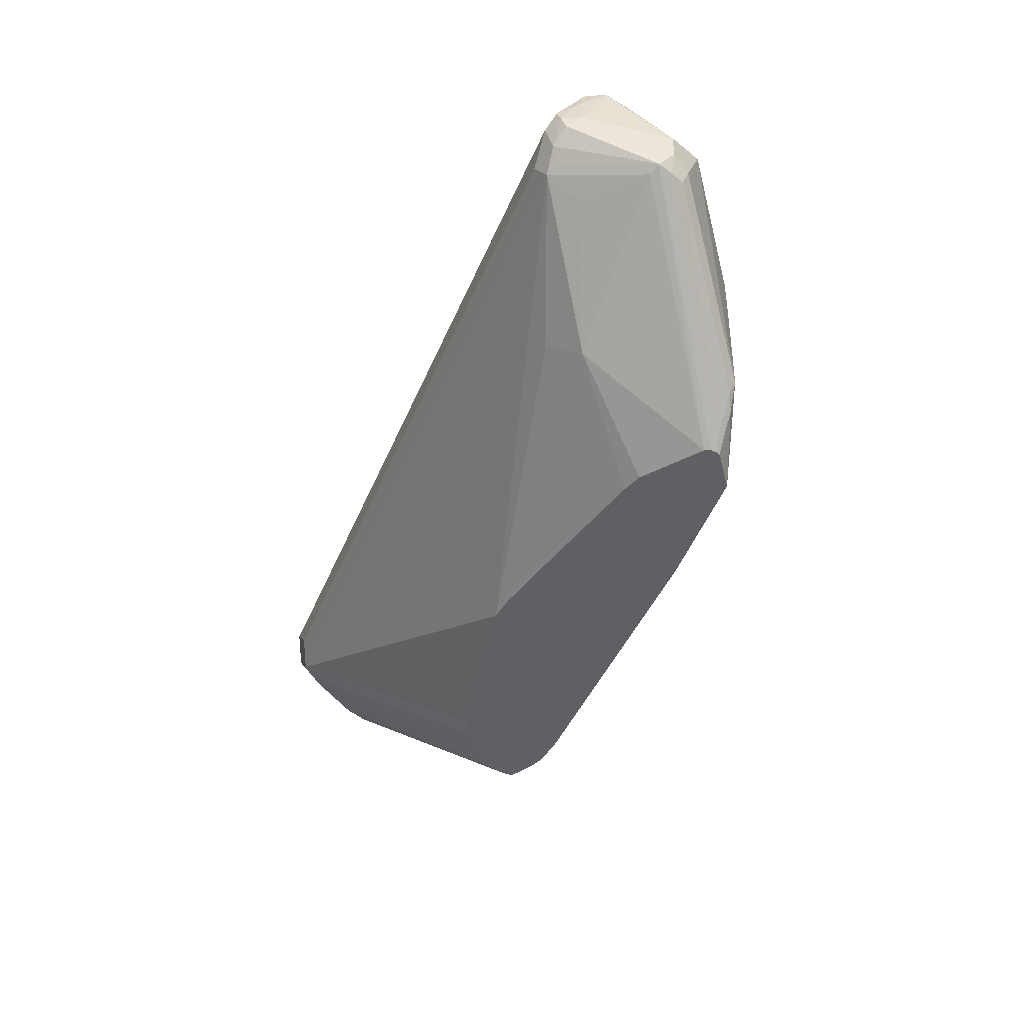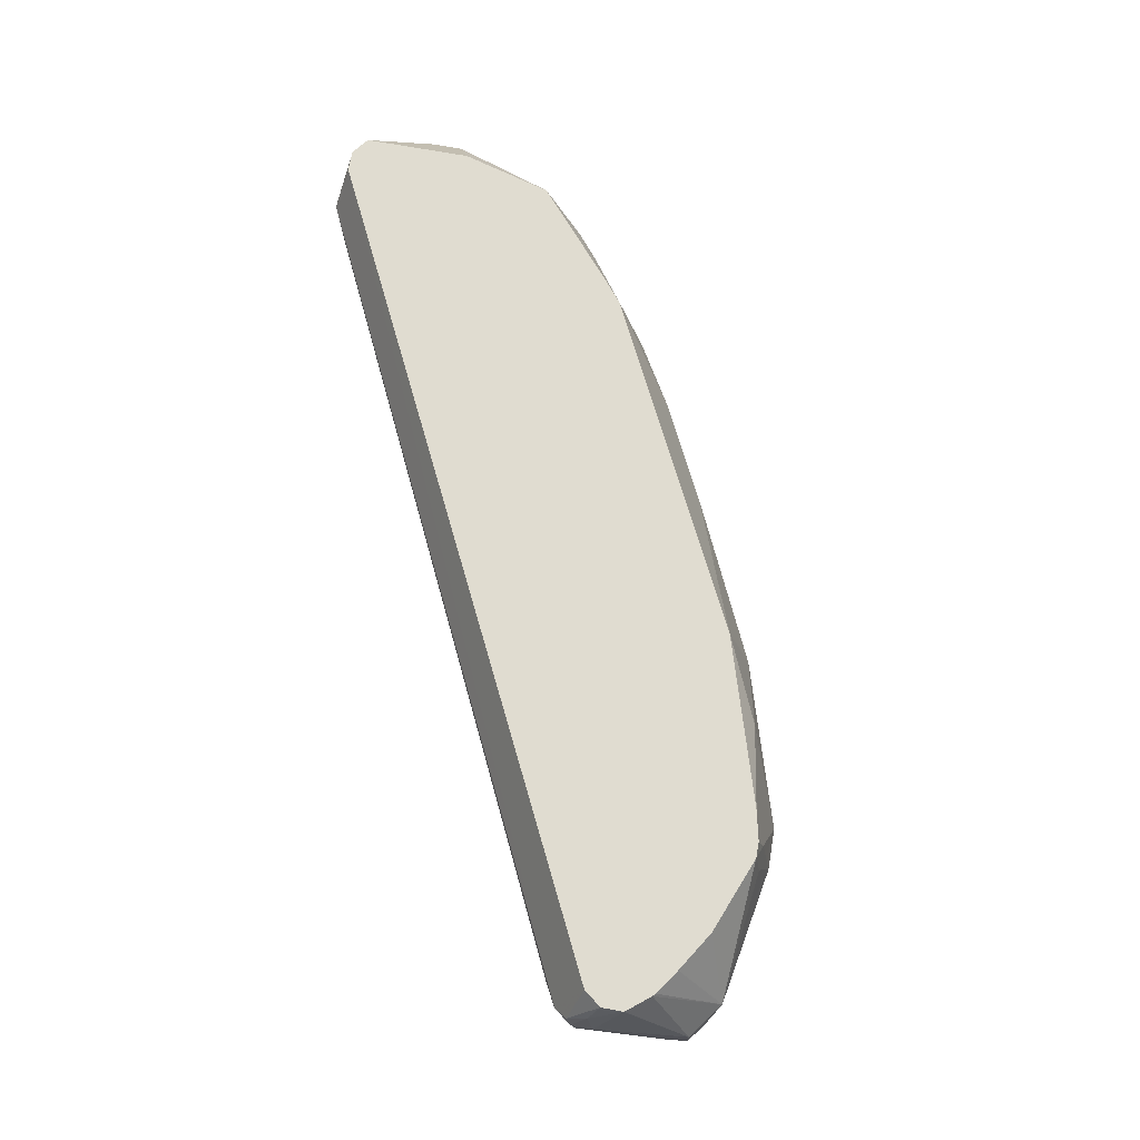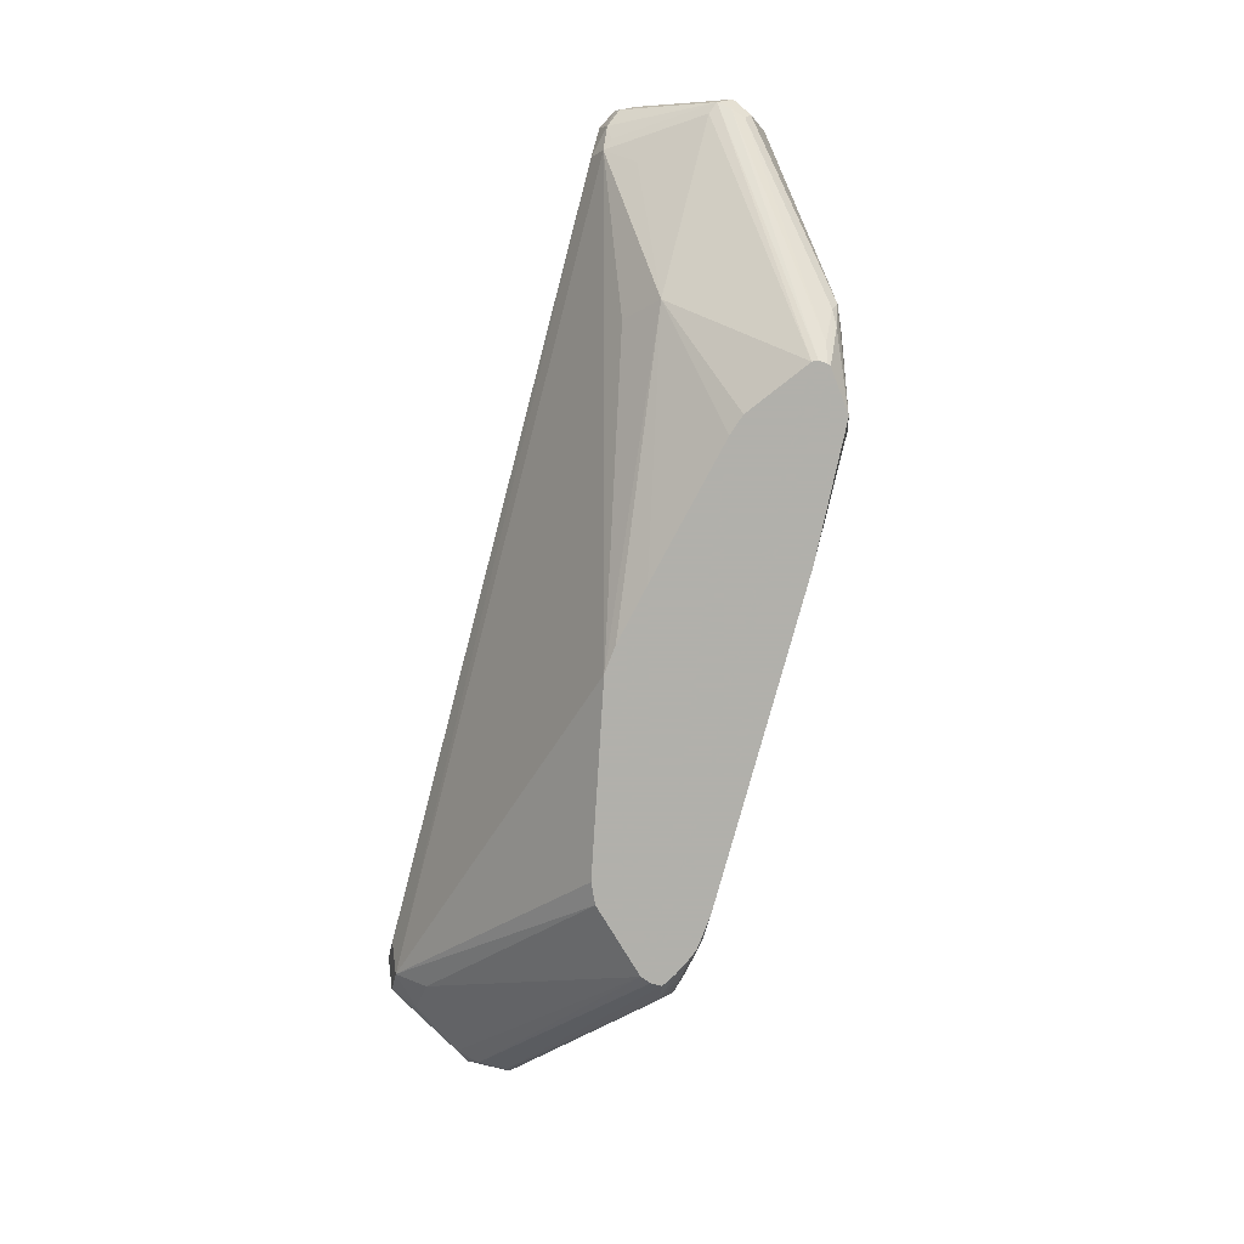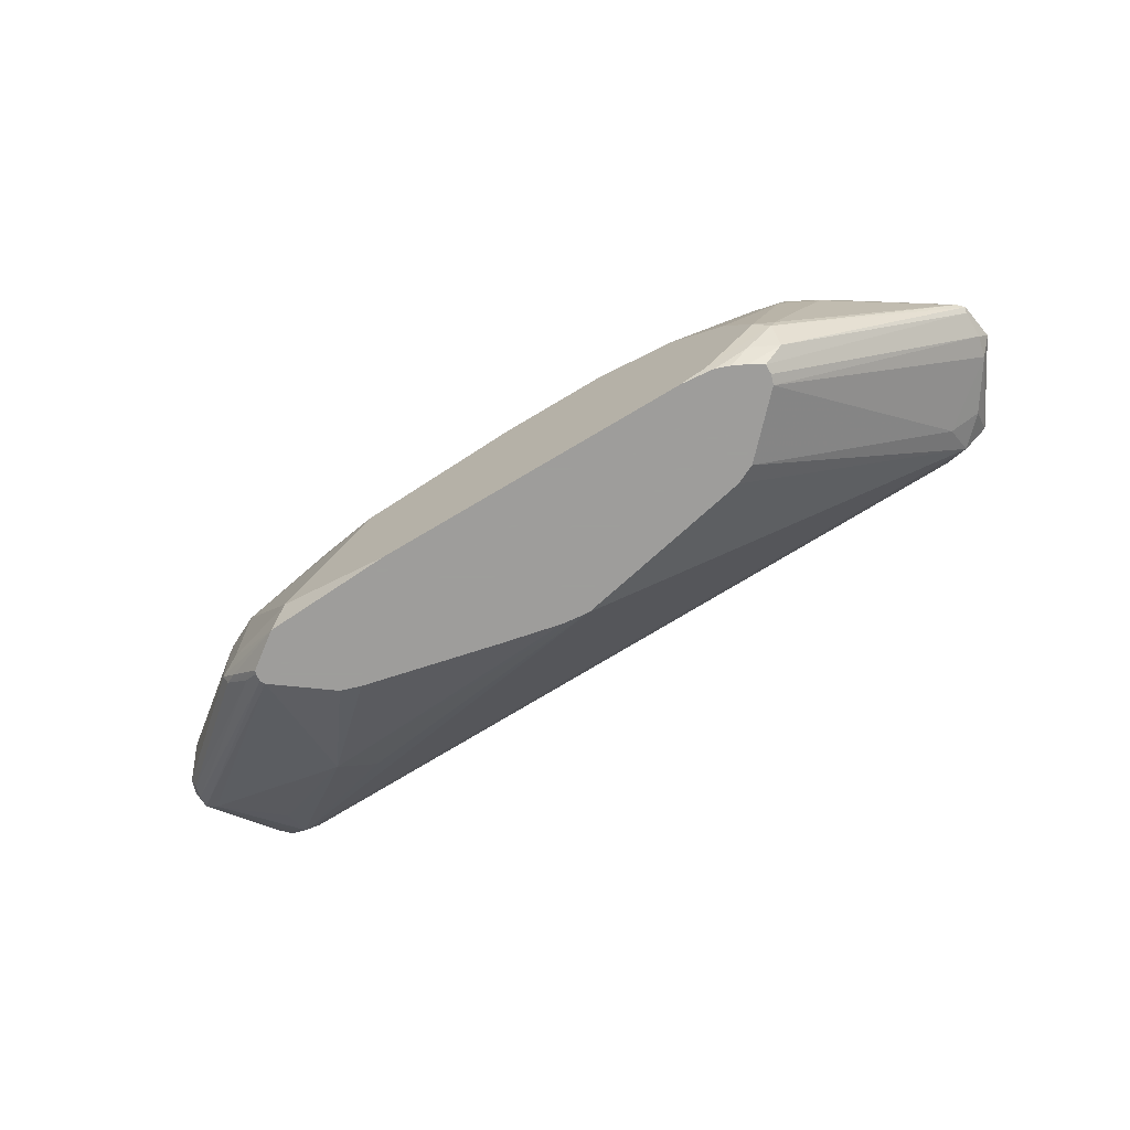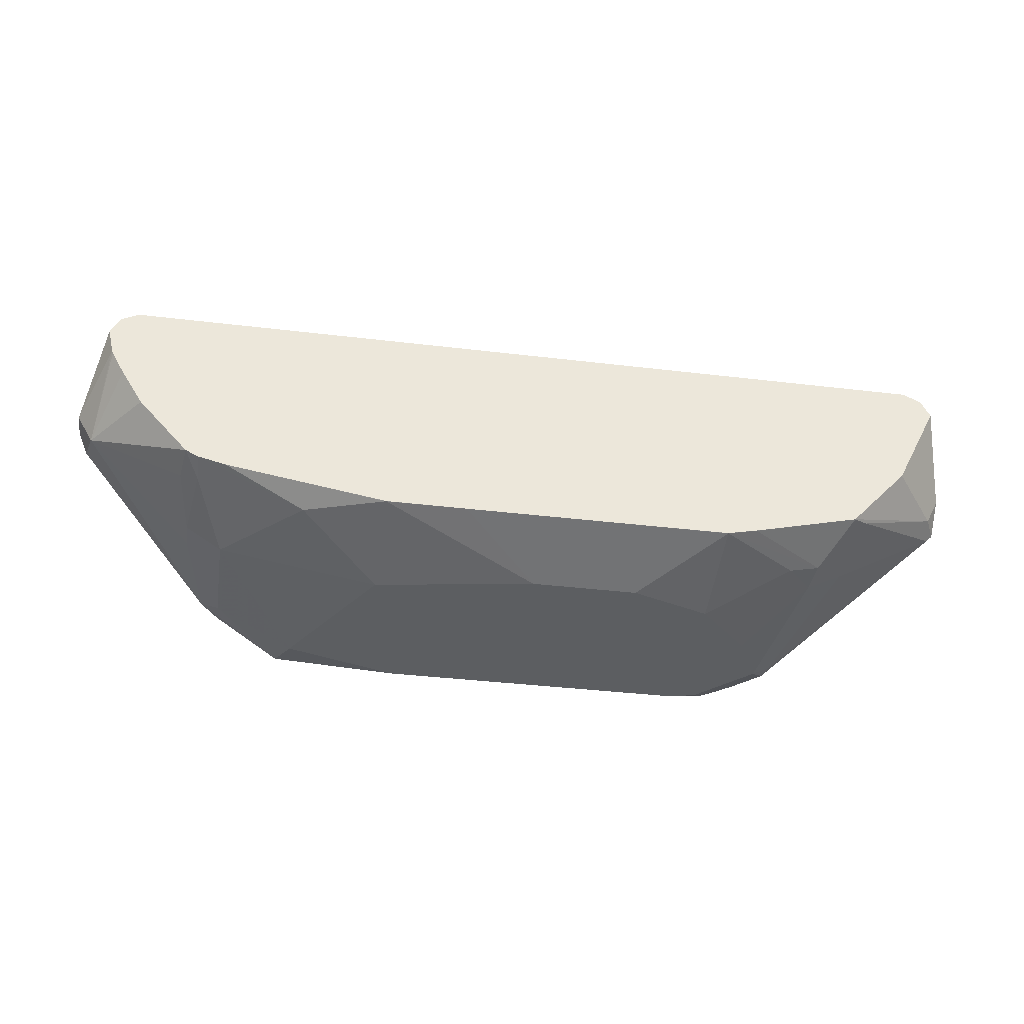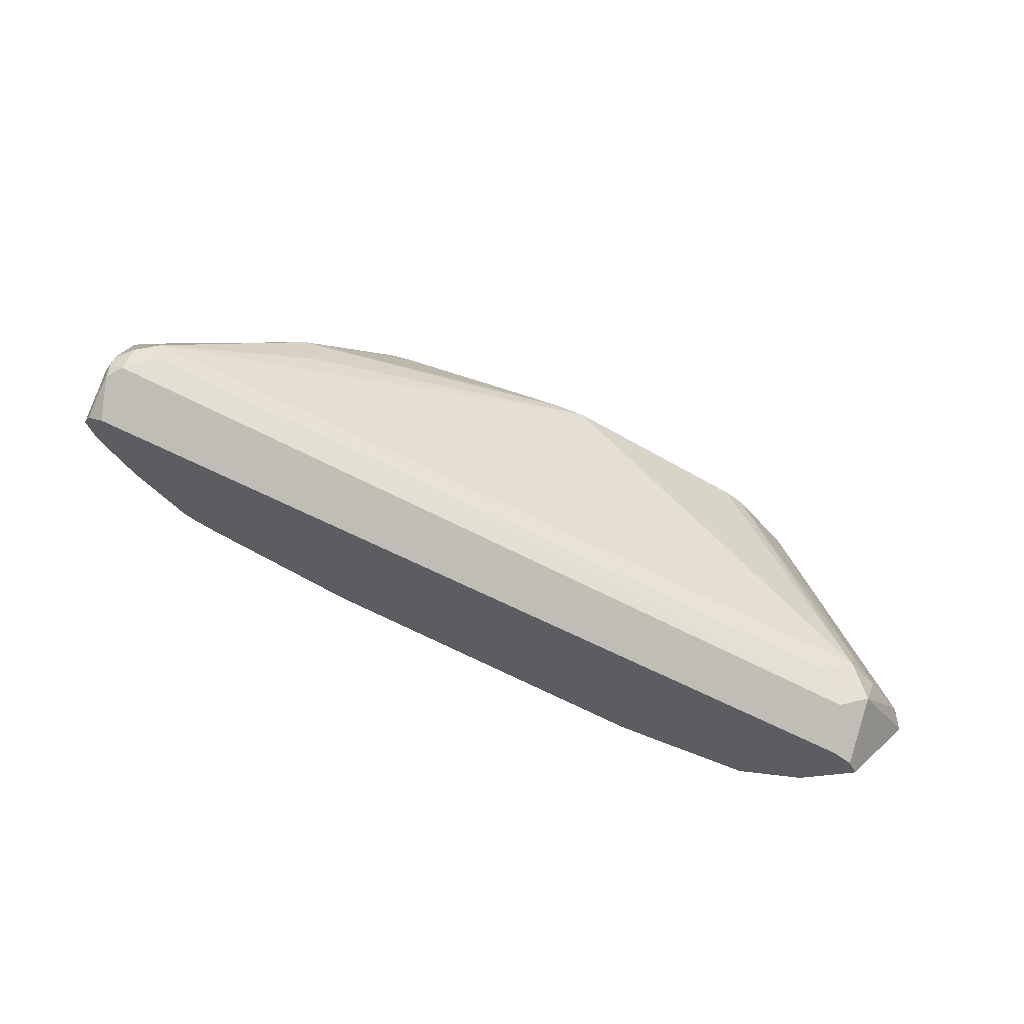
<metadata>
{"format":"obj","ext":"obj","renderer":"f3d","projection":"perspective","resolution":1024,"background":"white","views":[{"elev":-44.3,"azim":68.0,"up":"+Y"},{"elev":69.7,"azim":73.9,"up":"+Y"},{"elev":-78.5,"azim":74.8,"up":"+Y"},{"elev":-70.7,"azim":-148.9,"up":"+Y"},{"elev":-37.3,"azim":171.2,"up":"+Z"},{"elev":65.8,"azim":-154.1,"up":"+Z"}]}
</metadata>
<code>
v -0.2059 0.2633 0.1006
v -0.2059 0.2633 0.09336
v -0.2034 0.2633 0.1077
v -0.3383 0.3895 0.1852
v -0.1963 0.2633 0.08744
v -0.3383 0.3895 0.166
v -0.2202 0.2778 0.091
v -0.2904 0.3799 0.233
v -0.3352 0.3926 0.2011
v -0.166 0.2633 0.1469
v -0.3447 0.4022 0.1915
v -0.34 0.3926 0.1628
v -0.1867 0.2633 0.0826
v -0.2202 0.2969 0.08142
v -0.2011 0.2778 0.08142
v -0.2937 0.3958 0.2554
v -0.3128 0.3958 0.2362
v -0.3128 0.415 0.2554
v -0.1522 0.2633 0.1532
v -0.34 0.4118 0.182
v -0.3256 0.4214 0.2298
v -0.3256 0.4599 0.2298
v -0.3304 0.4118 0.1628
v -0.3352 0.3926 0.158
v -0.1772 0.2633 0.07905
v -0.2234 0.3065 0.08301
v -0.2106 0.3065 0.07662
v -0.1724 0.2682 0.07662
v -0.2777 0.4118 0.2634
v -0.2809 0.4086 0.2618
v -0.2969 0.4118 0.2586
v -0.3065 0.4022 0.249
v -0.02395 0.2633 0.1796
v 0.2745 0.3895 0.2618
v 0.2681 0.4022 0.2682
v -0.3192 0.4599 0.2426
v -0.2969 0.431 0.2634
v -0.3064 0.4599 0.1914
v -0.2937 0.4599 0.166
v -0.2514 0.4599 0.1198
v -0.2633 0.4501 0.1245
v -0.2618 0.4405 0.1213
v -0.2553 0.4022 0.1085
v -0.1724 0.2633 0.07844
v -0.2426 0.4022 0.1022
v -0.2298 0.4022 0.09578
v -0.1915 0.3448 0.07662
v -0.1532 0.2633 0.07662
v -0.005246 0.2633 0.1776
v 0.1979 0.3129 0.2043
v 0.1788 0.332 0.2235
v 0.2729 0.3735 0.2394
v 0.3128 0.3703 0.2043
v 0.2825 0.3926 0.2586
v 0.2897 0.4022 0.2634
v 0.2873 0.4214 0.2682
v -0.3069 0.4599 0.2488
v -0.3065 0.4599 0.249
v -0.2511 0.4599 0.1197
v -0.2514 0.4597 0.1197
v -0.2322 0.4214 0.1006
v -0.2106 0.4214 0.09578
v -0.1532 0.3831 0.07662
v -0.1724 0.3639 0.07662
v 0.07173 0.2633 0.07662
v 0.03524 0.2633 0.1688
v 0.1341 0.2633 0.1461
v 0.1484 0.2633 0.1414
v 0.1885 0.2633 0.1114
v 0.3208 0.3735 0.2011
v 0.3017 0.4118 0.2586
v 0.3 0.4214 0.2618
v 0.2969 0.431 0.2634
v 0.2873 0.4599 0.249
v -0.1745 0.4599 0.1006
v -0.1747 0.4597 0.1006
v -0.1532 0.4597 0.09578
v -0.09574 0.4022 0.07662
v 0.1532 0.2873 0.07662
v 0.1635 0.2633 0.08142
v 0.1902 0.2633 0.1077
v 0.3192 0.3703 0.1915
v 0.3256 0.3831 0.1915
v 0.3065 0.4214 0.249
v 0.3017 0.4405 0.2514
v 0.3 0.4599 0.2426
v -0.1533 0.4599 0.09589
v -0.07638 0.4599 0.09578
v -0.01909 0.4022 0.07662
v 0.09575 0.3831 0.07662
v 0.2107 0.3831 0.09578
v 0.2107 0.3065 0.09578
v 0.2234 0.3001 0.1022
v 0.2107 0.2849 0.1006
v 0.1887 0.2633 0.09987
v 0.1898 0.2633 0.1022
v 0.316 0.3687 0.182
v 0.2011 0.273 0.1054
v 0.3256 0.4022 0.1915
v 0.3192 0.3767 0.1788
v 0.3065 0.4599 0.2298
v 0.03826 0.4599 0.09578
v 0.09575 0.4597 0.09578
v 0.1532 0.4405 0.09578
v 0.2075 0.399 0.09897
v 0.2301 0.4599 0.1198
v 0.2298 0.4405 0.1149
v 0.2362 0.3895 0.1085
v 0.2234 0.3767 0.1022
v 0.2202 0.2921 0.1054
v 0.2362 0.3703 0.1085
v 0.3128 0.4086 0.166
v 0.3192 0.3958 0.1788
v 0.3023 0.4599 0.2107
v 0.3065 0.4599 0.2296
v 0.09562 0.4599 0.09589
v 0.1534 0.4599 0.1055
v 0.2106 0.4599 0.115
v 0.2107 0.4597 0.1149
v 0.2394 0.4599 0.1245
v 0.2426 0.4342 0.1213
v 0.2757 0.4599 0.1648
v 0.2919 0.4599 0.1912
v 0.3013 0.4599 0.2085
f 1 2 5
f 56 72 73
f 56 73 74
f 56 74 58
f 59 75 76
f 59 76 61
f 59 61 60
f 61 76 77
f 61 77 62
f 63 77 78
f 65 79 80
f 69 81 70
f 70 82 83
f 55 72 56
f 70 83 84
f 70 81 82
f 71 84 72
f 72 84 85
f 72 85 73
f 73 85 86
f 73 86 74
f 75 87 77
f 75 77 76
f 77 87 88
f 77 88 78
f 78 88 102
f 78 102 89
f 70 84 71
f 55 71 72
f 55 70 71
f 54 70 55
f 34 53 70
f 34 70 54
f 34 54 55
f 34 55 35
f 35 55 56
f 35 56 37
f 36 37 57
f 37 58 57
f 37 56 58
f 40 59 60
f 40 60 41
f 41 60 42
f 42 60 43
f 43 60 61
f 43 61 45
f 45 61 46
f 46 61 62
f 46 62 63
f 46 63 64
f 46 64 47
f 49 66 50
f 50 66 67
f 50 67 68
f 50 68 69
f 50 69 53
f 50 53 52
f 53 69 70
f 79 90 91
f 79 91 92
f 79 92 80
f 80 92 93
f 94 110 95
f 95 110 98
f 95 98 96
f 97 98 110
f 99 113 112
f 99 112 114
f 99 114 115
f 99 115 101
f 100 112 113
f 102 116 103
f 103 116 117
f 103 117 104
f 104 117 118
f 104 118 119
f 104 119 106
f 104 106 105
f 106 119 118
f 106 120 107
f 107 120 108
f 108 120 121
f 108 121 112
f 108 112 111
f 112 121 120
f 112 120 122
f 112 122 123
f 112 123 124
f 112 124 114
f 93 97 110
f 34 52 53
f 93 100 97
f 93 111 112
f 80 93 94
f 80 94 95
f 81 96 82
f 82 97 83
f 82 96 98
f 82 98 97
f 83 99 84
f 83 97 100
f 83 100 113
f 83 113 99
f 84 99 101
f 84 101 85
f 85 101 86
f 89 102 103
f 89 103 90
f 90 103 104
f 90 104 91
f 91 105 106
f 91 106 107
f 91 107 108
f 91 108 109
f 91 109 93
f 91 93 92
f 91 104 105
f 93 110 94
f 93 109 108
f 93 108 111
f 93 112 100
f 34 50 52
f 62 77 63
f 33 51 34
f 7 14 15
f 7 15 13
f 7 12 14
f 8 16 17
f 8 17 9
f 8 10 16
f 9 17 18
f 9 18 11
f 10 19 16
f 11 20 12
f 11 18 21
f 11 21 22
f 11 22 20
f 12 20 23
f 12 23 24
f 12 24 14
f 13 15 25
f 14 26 27
f 14 27 28
f 14 28 15
f 14 24 26
f 15 28 25
f 16 29 30
f 16 30 31
f 16 31 18
f 16 18 32
f 16 32 17
f 6 12 7
f 16 19 33
f 5 7 13
f 4 11 12
f 1 5 13
f 1 13 25
f 1 25 44
f 1 44 48
f 1 48 65
f 1 65 80
f 1 80 95
f 1 95 96
f 1 96 81
f 1 81 69
f 1 69 68
f 1 68 67
f 1 67 66
f 1 66 49
f 1 49 33
f 1 33 19
f 1 19 10
f 1 10 3
f 34 51 50
f 1 4 6
f 1 6 2
f 2 6 7
f 2 7 5
f 3 8 9
f 3 9 4
f 3 10 8
f 4 9 11
f 4 12 6
f 16 33 34
f 1 3 4
f 16 35 29
f 23 38 39
f 23 39 40
f 23 40 41
f 23 41 24
f 24 41 42
f 24 42 43
f 24 43 26
f 25 28 44
f 26 45 46
f 26 46 27
f 26 43 45
f 27 46 47
f 27 47 64
f 27 64 63
f 27 63 78
f 27 78 89
f 27 89 90
f 27 79 65
f 27 65 48
f 27 48 28
f 28 48 44
f 29 37 30
f 29 35 37
f 30 37 31
f 33 49 50
f 33 50 51
f 16 34 35
f 22 39 38
f 22 40 39
f 27 90 79
f 22 75 59
f 17 32 18
f 22 59 40
f 18 36 22
f 18 22 21
f 18 31 37
f 18 37 36
f 20 38 23
f 22 36 57
f 22 57 58
f 22 58 74
f 22 74 86
f 22 86 101
f 22 101 115
f 20 22 38
f 22 114 124
f 22 115 114
f 22 87 75
f 22 102 88
f 22 116 102
f 22 88 87
f 22 118 117
f 22 117 116
f 22 120 106
f 22 122 120
f 22 123 122
f 22 124 123
f 22 106 118

</code>
